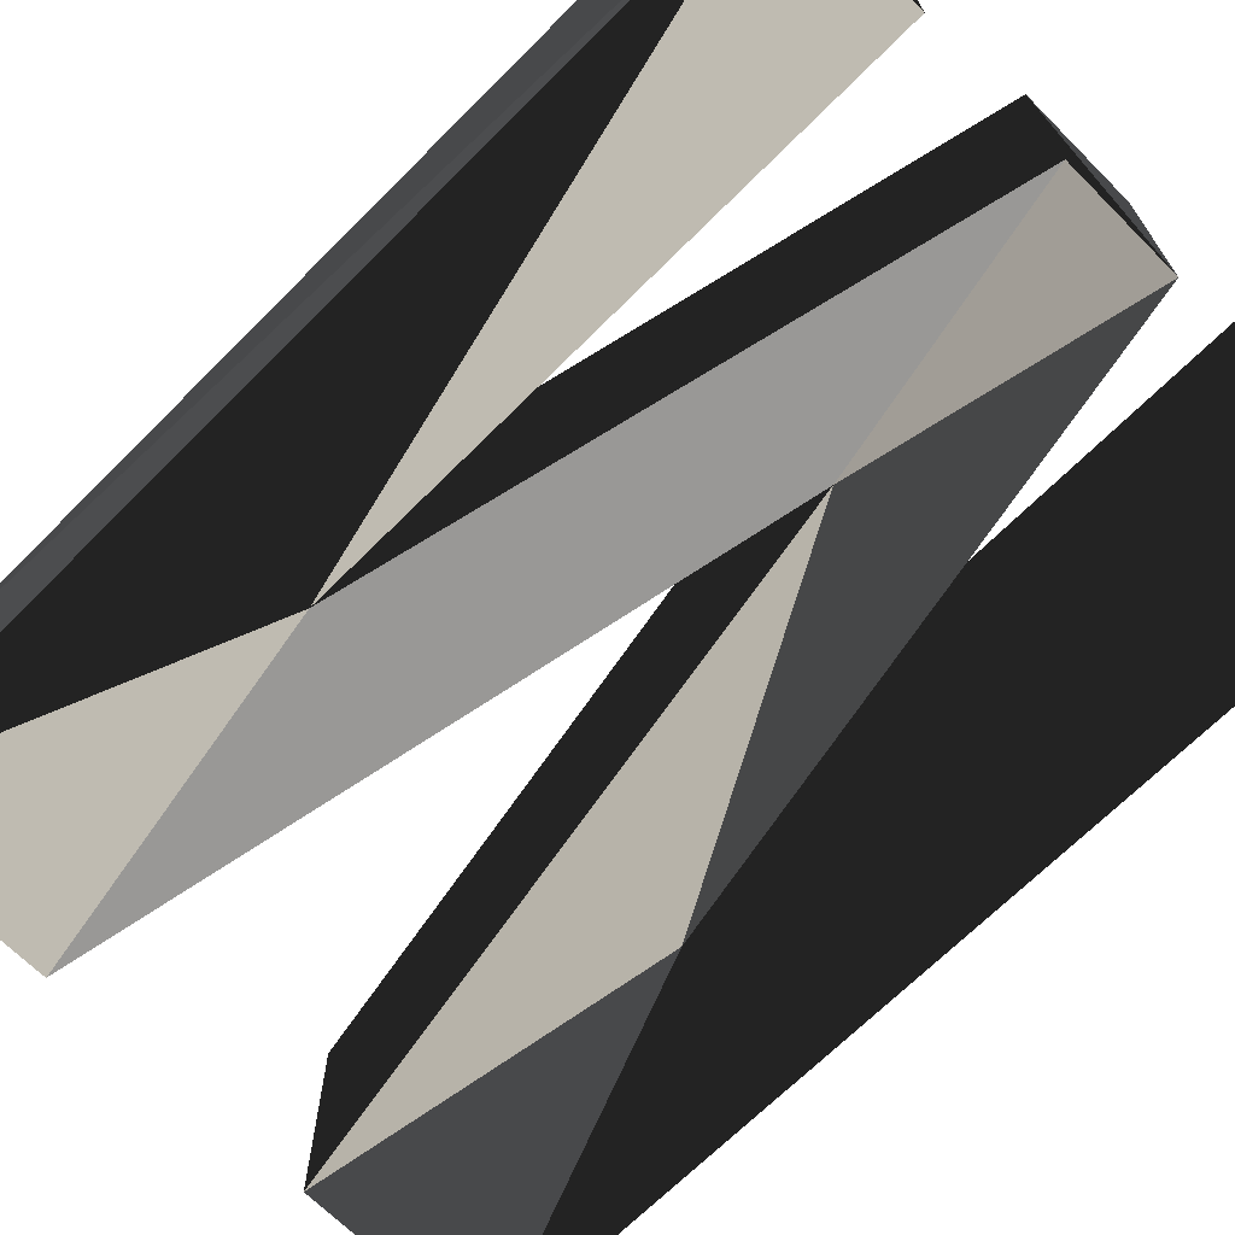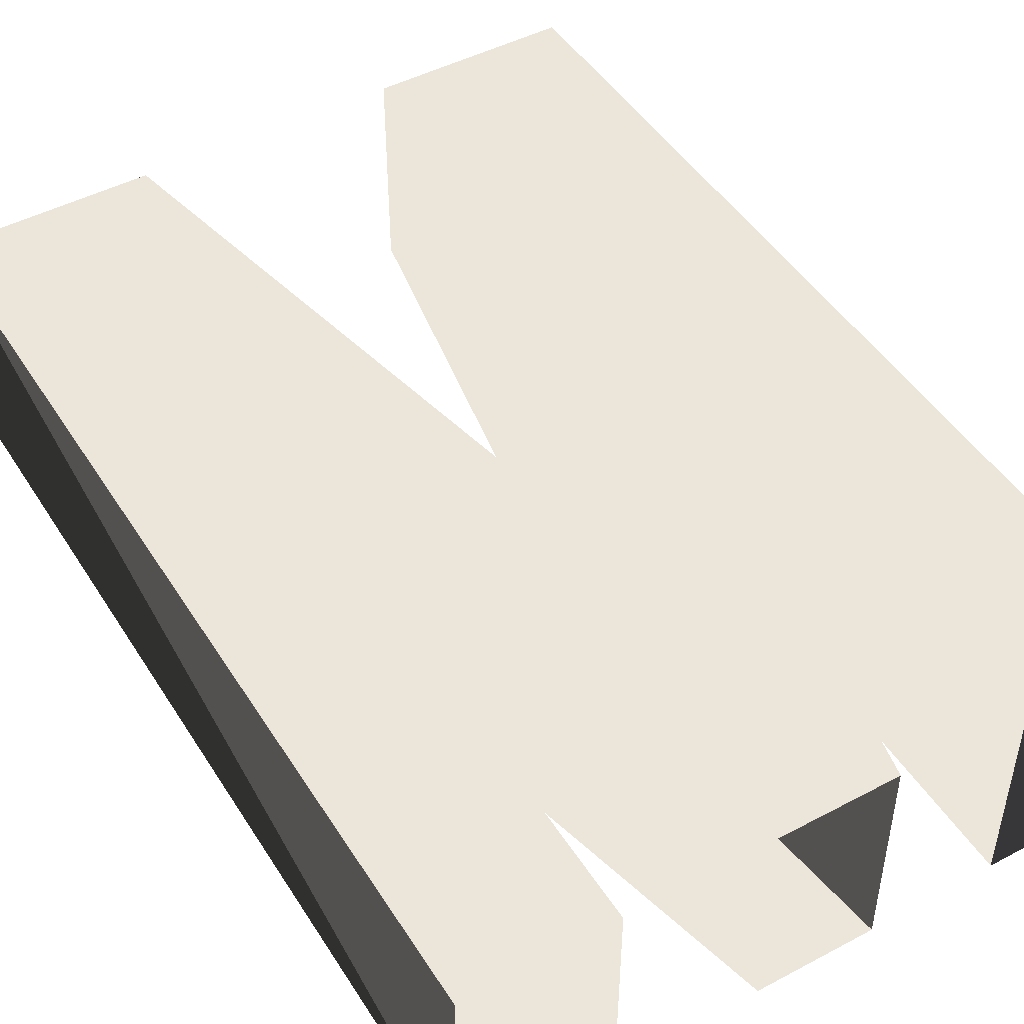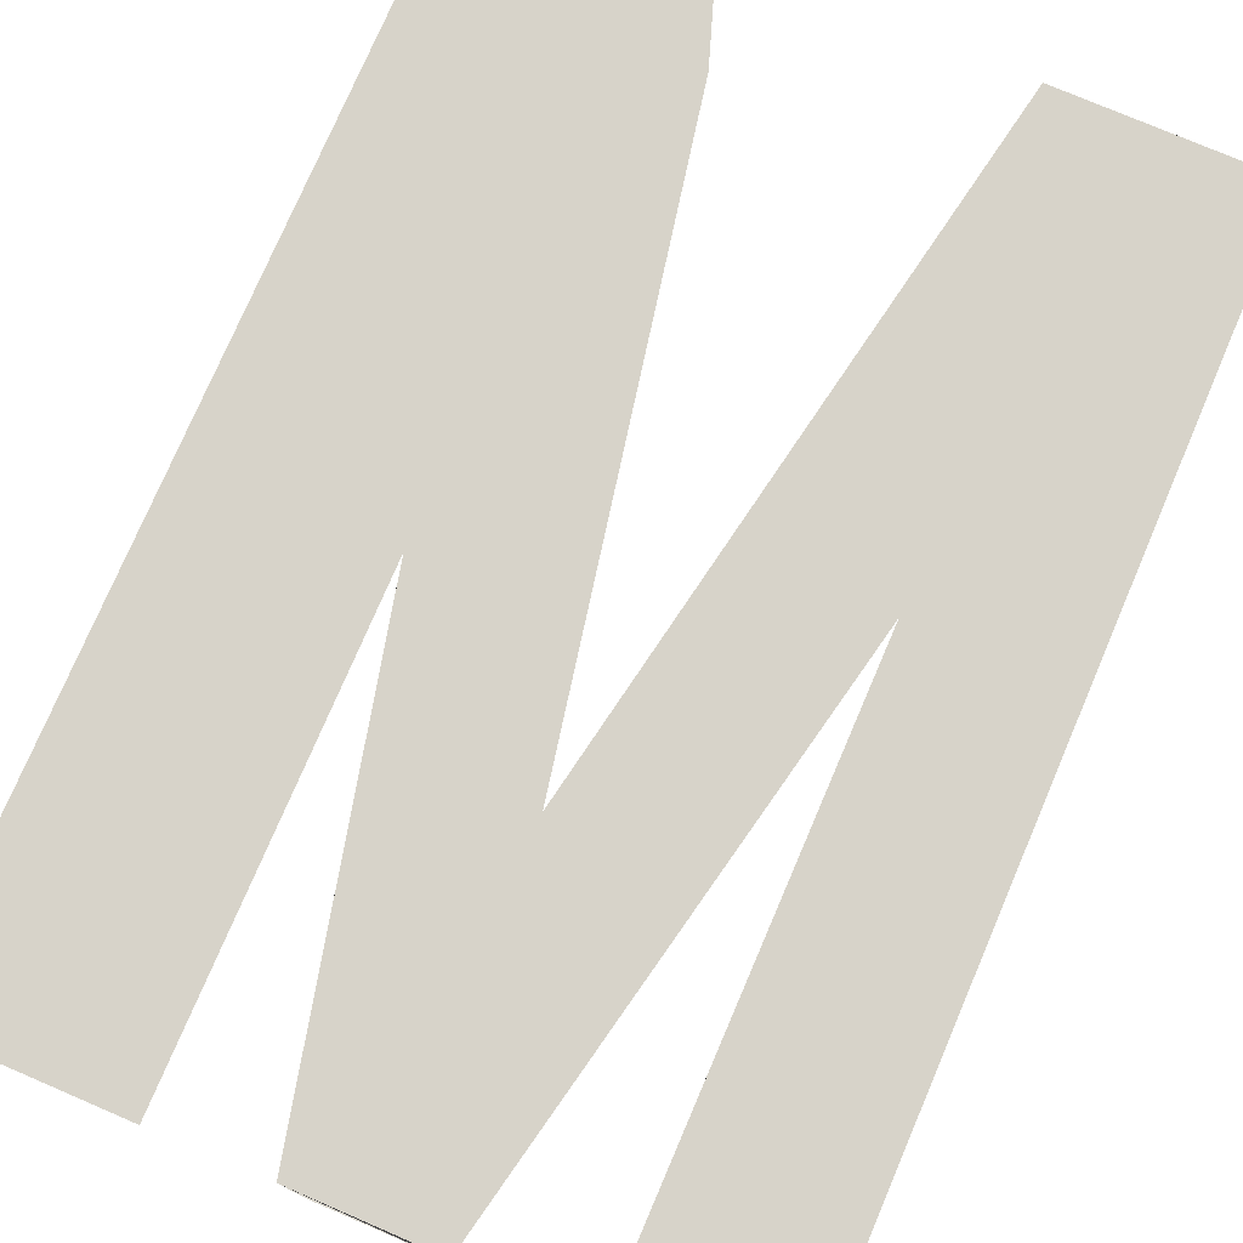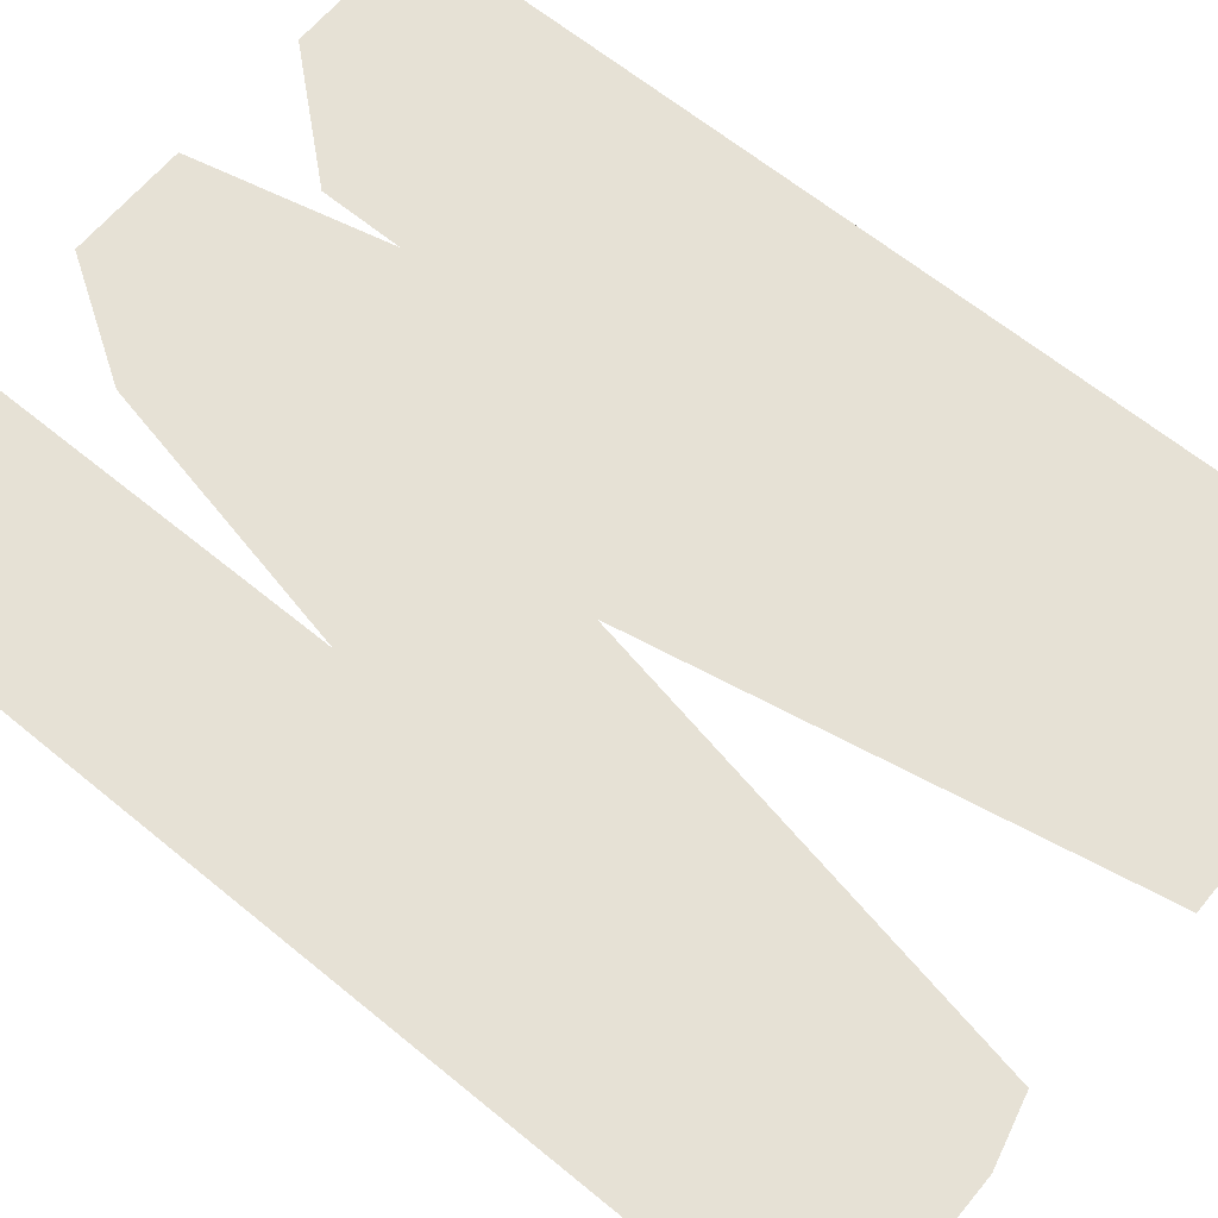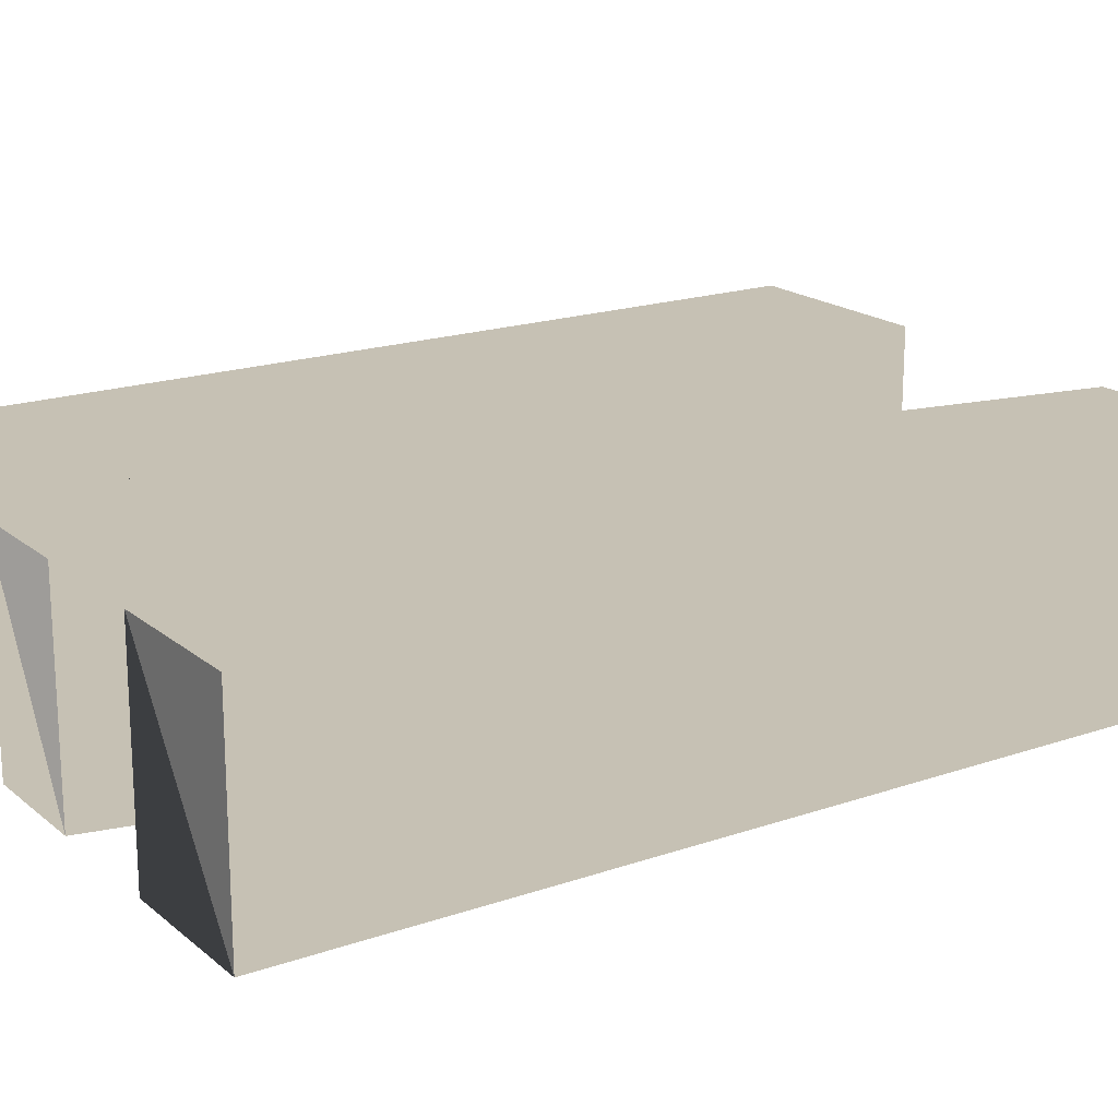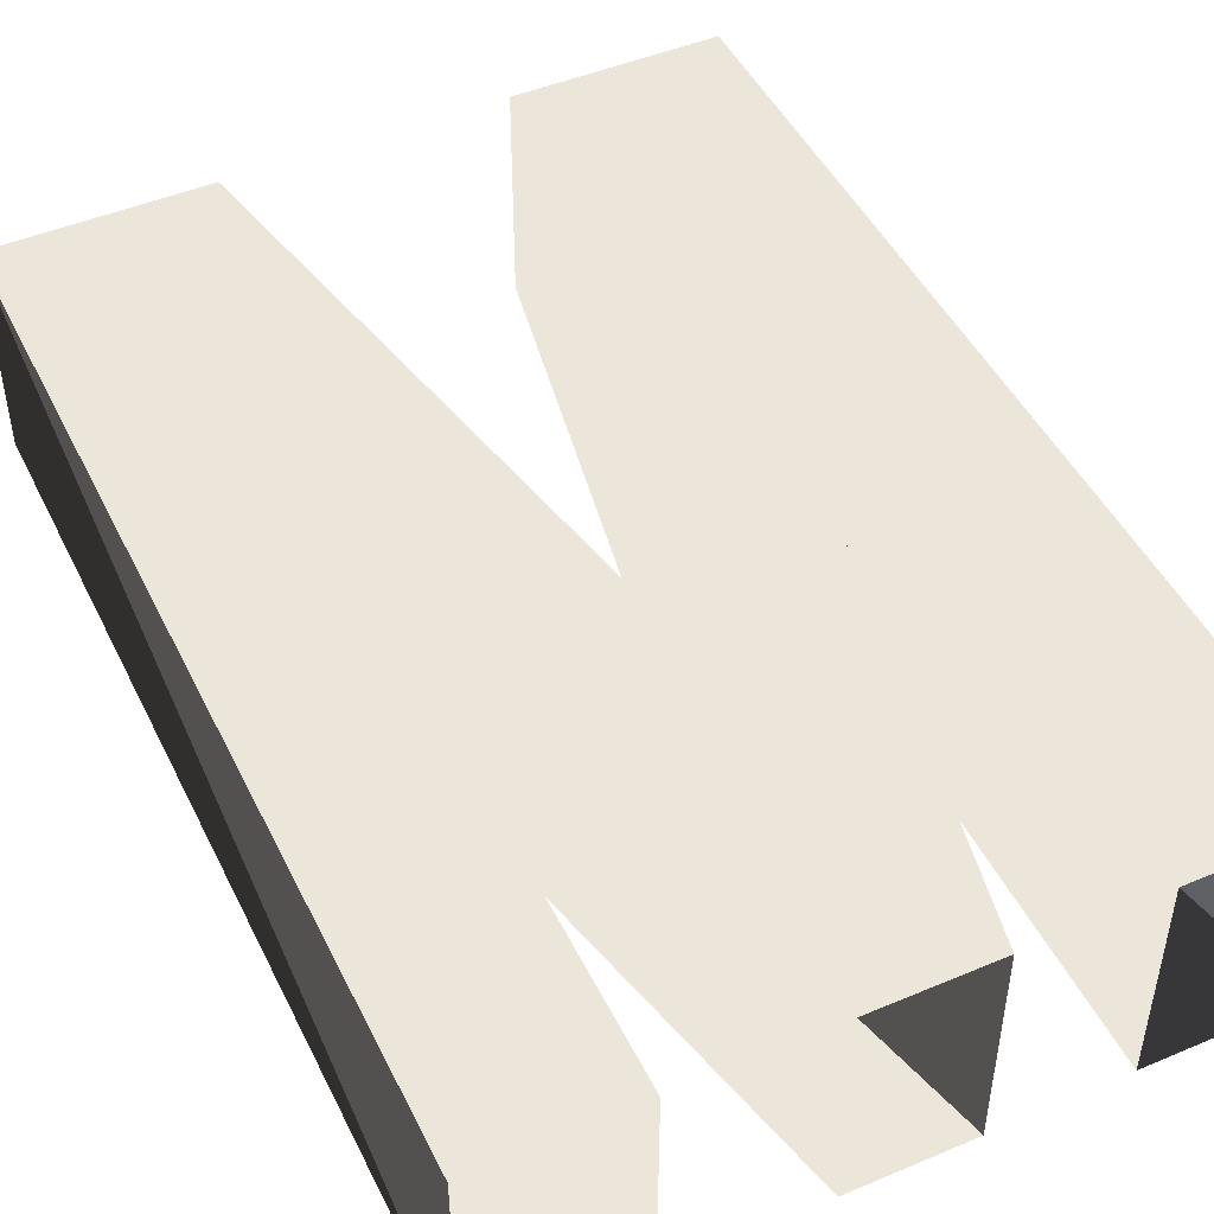
<metadata>
{"format":"obj","ext":"obj","renderer":"f3d","projection":"perspective","resolution":1024,"background":"white","views":[{"elev":-68.6,"azim":-45.0,"up":"+Z"},{"elev":47.3,"azim":-30.9,"up":"+Z"},{"elev":76.4,"azim":23.2,"up":"+Z"},{"elev":64.2,"azim":129.6,"up":"+Z"},{"elev":18.6,"azim":56.4,"up":"+Z"},{"elev":47.4,"azim":-25.4,"up":"+Z"}]}
</metadata>
<code>
v 22.67 -6.001 0
v 22.67 -6.001 5.001
v 19.32 -6.001 5.001
v 19.32 -6.001 0
v 16.39 -6.001 0
v 16.39 -6.001 5.001
v 13.69 -6.001 0
v 10.45 7.953 0
v 11.91 16.28 0
v 15.04 0.299 0
v 7.09 16.28 0
v 10.45 -6.001 0
v 7.09 -6.001 0
v 18.04 16.28 0
v 18.04 16.28 5.001
v 7.09 16.28 5.001
v 22.67 16.28 0
v 19.32 8.002 0
v 7.09 -6.001 5.001
v 13.69 -6.001 5.001
v 10.45 -6.001 5.001
v 15.04 0.299 5.001
v 11.91 16.28 5.001
v 10.45 7.953 5.001
v 22.67 16.28 5.001
v 19.32 8.002 5.001
f 1 2 3
f 1 3 4
f 9 10 8
f 7 8 10
f 7 10 5
f 11 9 8
f 12 13 8
f 11 8 13
f 4 18 1
f 17 1 18
f 17 18 14
f 16 11 13
f 16 13 19
f 5 10 18
f 14 18 10
f 5 6 20
f 5 20 7
f 12 21 19
f 12 19 13
f 22 23 24
f 22 24 20
f 22 20 6
f 23 16 24
f 16 19 24
f 21 24 19
f 15 26 25
f 2 25 26
f 2 26 3
f 6 26 22
f 15 22 26
f 9 23 22
f 9 22 10
f 14 15 17
f 25 17 15
f 18 4 3
f 18 3 26
f 2 1 17
f 2 17 25
f 18 26 6
f 18 6 5
f 23 9 11
f 23 11 16
f 8 7 20
f 8 20 24
f 8 24 21
f 8 21 12
f 15 14 10
f 15 10 22

</code>
